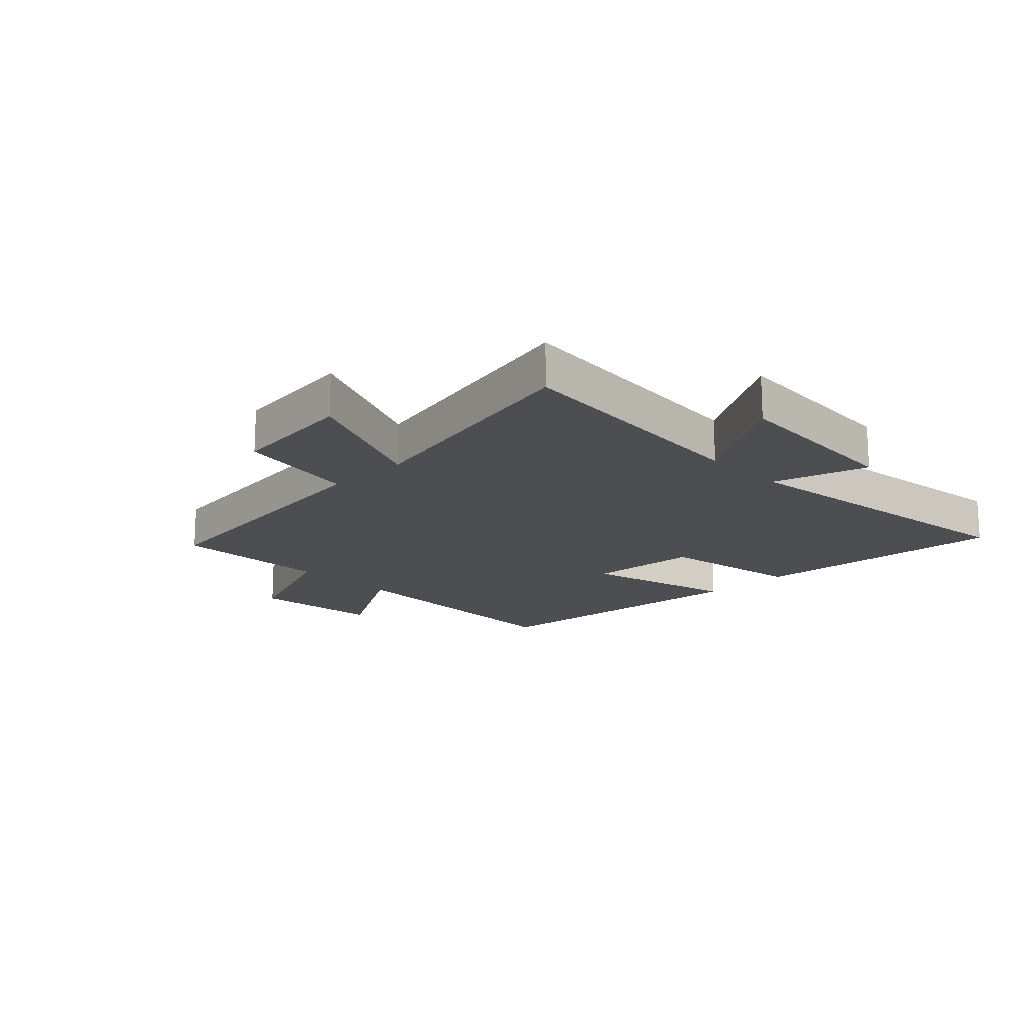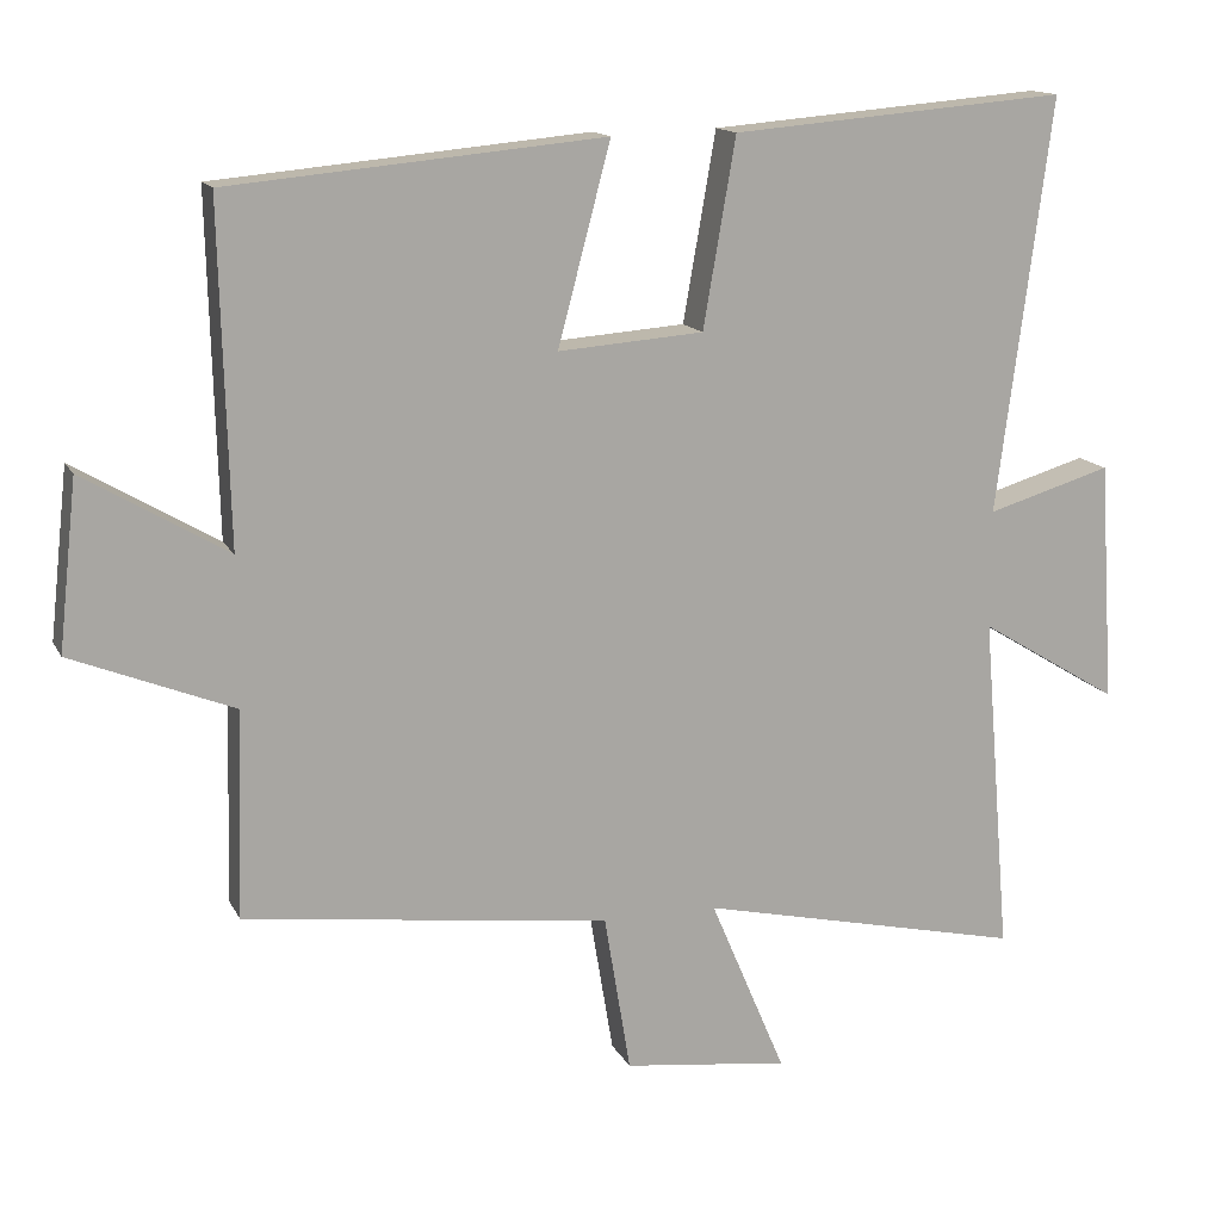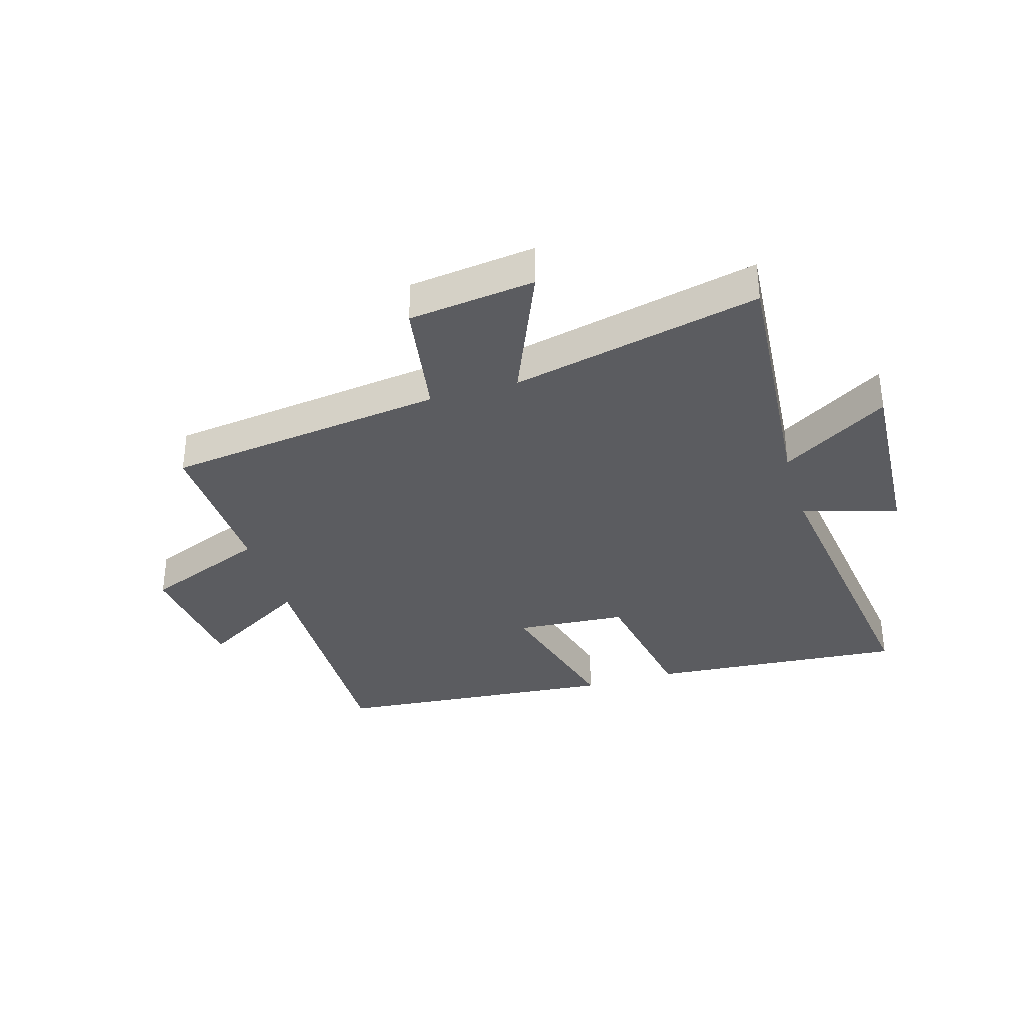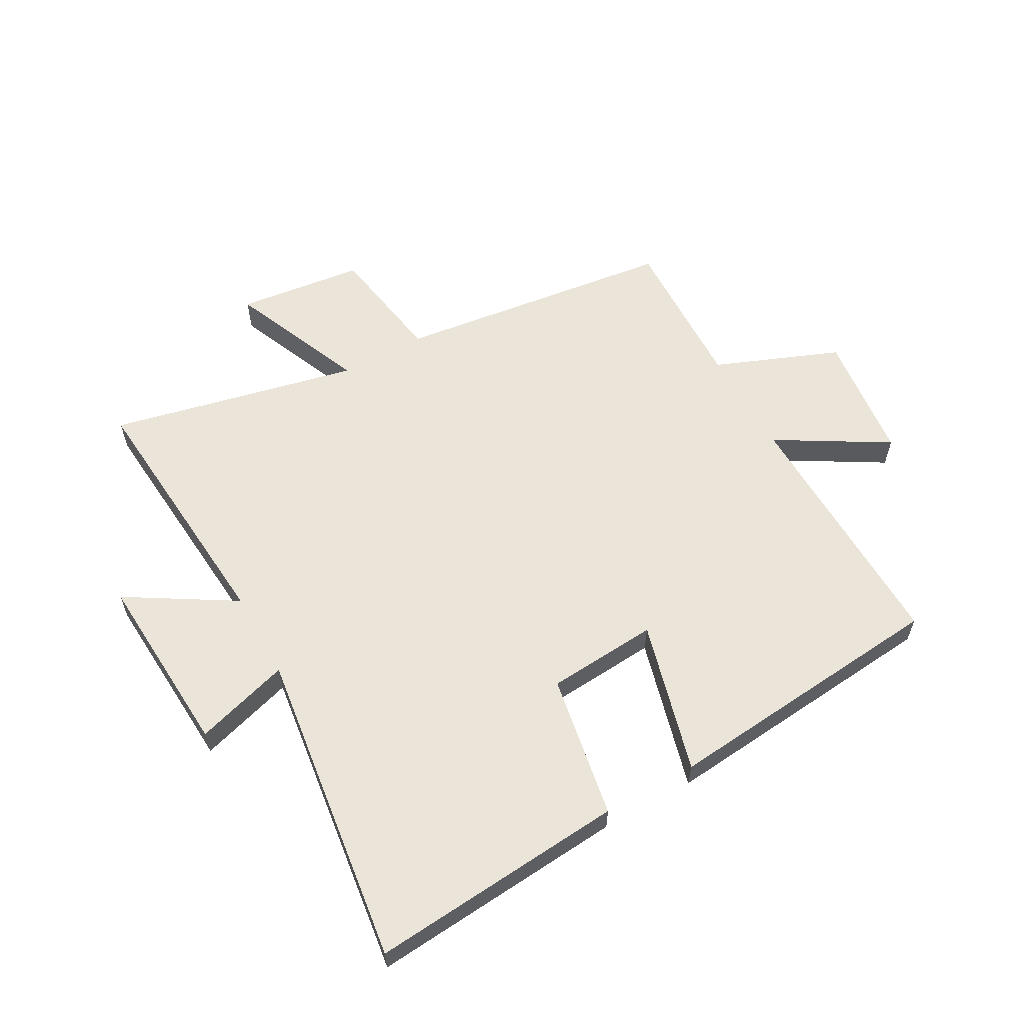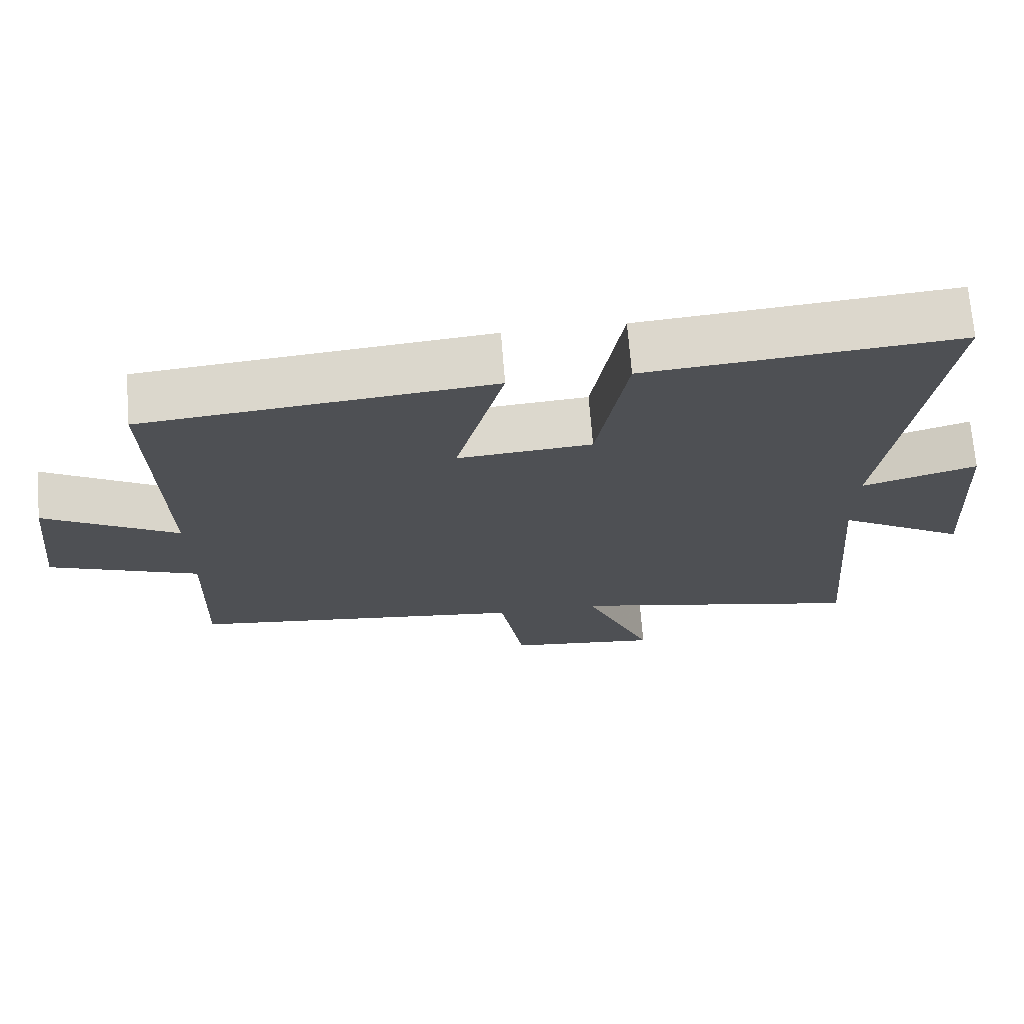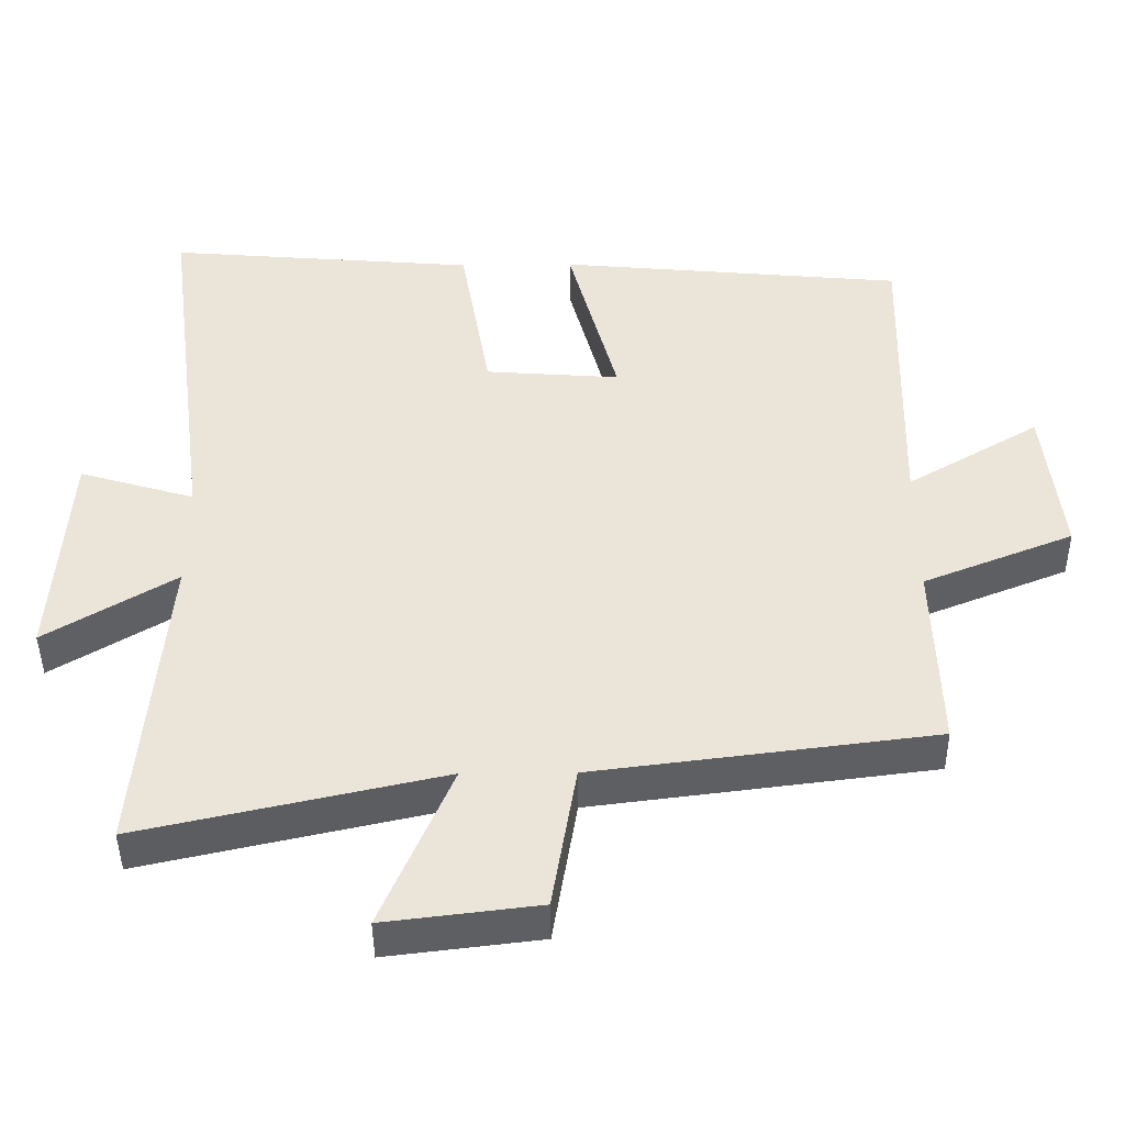
<metadata>
{"format":"obj","ext":"obj","renderer":"f3d","projection":"perspective","resolution":1024,"background":"white","views":[{"elev":-17.0,"azim":-135.8,"up":"+Y"},{"elev":14.3,"azim":161.1,"up":"+Z"},{"elev":-34.6,"azim":-163.2,"up":"+Y"},{"elev":59.5,"azim":-29.1,"up":"+Y"},{"elev":70.7,"azim":175.4,"up":"+Z"},{"elev":-44.1,"azim":0.6,"up":"+Z"}]}
</metadata>
<code>
v -0.537 0.07 -0.594
v -0.5 0.07 -0.153
v -0.681 0.07 -0.263
v -0.661 0.07 0.049
v -0.5 0.07 0.001
v -0.57 0.07 0.536
v -0.136 0.07 0.5
v -0.094 0.07 0.257
v 0.094 0.07 0.243
v 0.026 0.07 0.5
v 0.511 0.07 0.455
v 0.5 0.07 0.02
v 0.686 0.07 0.13
v 0.71 0.07 -0.088
v 0.5 0.07 -0.172
v 0.508 0.07 -0.44
v 0.034 0.07 -0.5
v 0 0.07 -0.705
v -0.214 0.07 -0.731
v -0.116 0.07 -0.5
v -0.537 0 -0.594
v -0.5 0 -0.153
v -0.681 0 -0.263
v -0.661 0 0.049
v -0.5 0 0.001
v -0.57 0 0.536
v -0.136 0 0.5
v -0.094 0 0.257
v 0.094 0 0.243
v 0.026 0 0.5
v 0.511 0 0.455
v 0.5 0 0.02
v 0.686 0 0.13
v 0.71 0 -0.088
v 0.5 0 -0.172
v 0.508 0 -0.44
v 0.034 0 -0.5
v 0 0 -0.705
v -0.214 0 -0.731
v -0.116 0 -0.5
f 17 18 19 20
f 15 16 17 20
f 15 20 1 2
f 12 13 14 15
f 12 15 2
f 9 10 11 12
f 8 9 12 2
f 5 6 7 8
f 5 8 2 3
f 3 4 5
f 40 39 38 37
f 40 37 36 35
f 22 21 40 35
f 35 34 33 32
f 22 35 32
f 32 31 30 29
f 22 32 29 28
f 28 27 26 25
f 23 22 28 25
f 25 24 23
f 1 21 22 2
f 2 22 23 3
f 3 23 24 4
f 4 24 25 5
f 5 25 26 6
f 6 26 27 7
f 7 27 28 8
f 8 28 29 9
f 9 29 30 10
f 10 30 31 11
f 11 31 32 12
f 12 32 33 13
f 13 33 34 14
f 14 34 35 15
f 15 35 36 16
f 16 36 37 17
f 17 37 38 18
f 18 38 39 19
f 19 39 40 20
f 20 40 21 1

</code>
